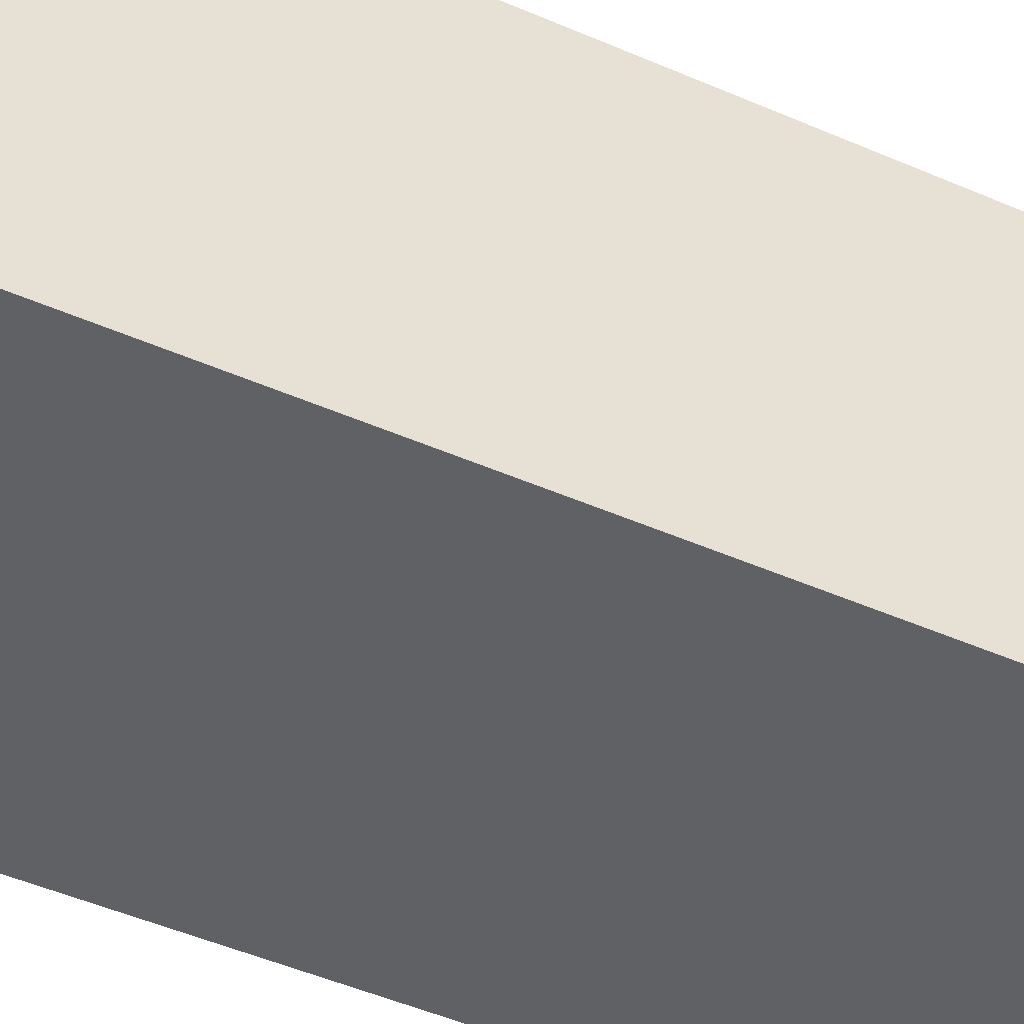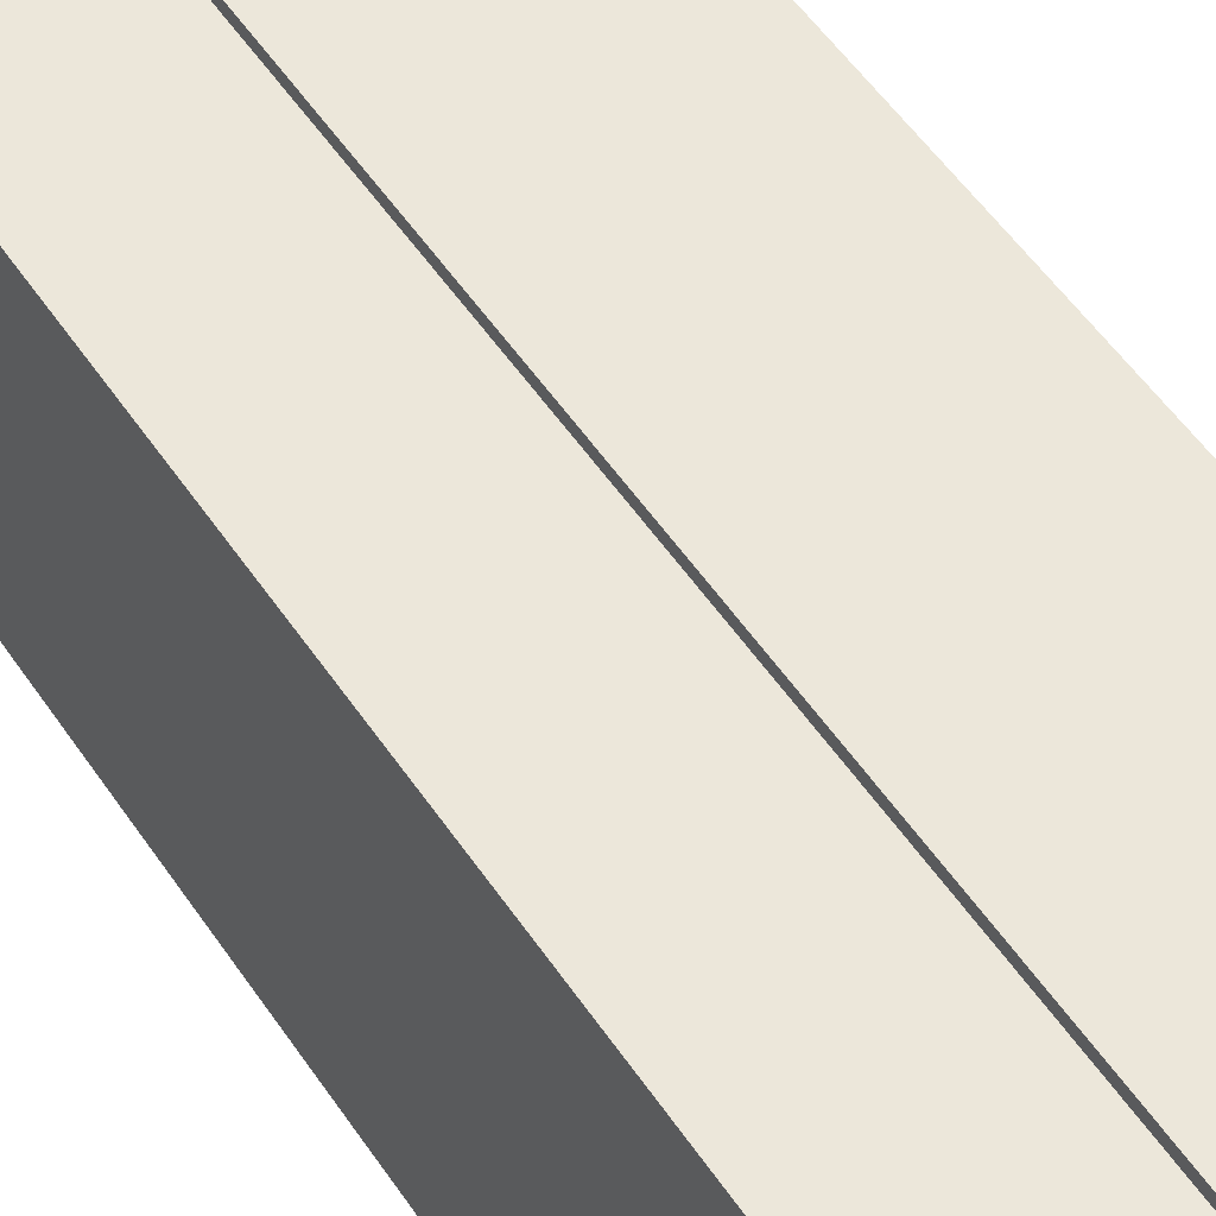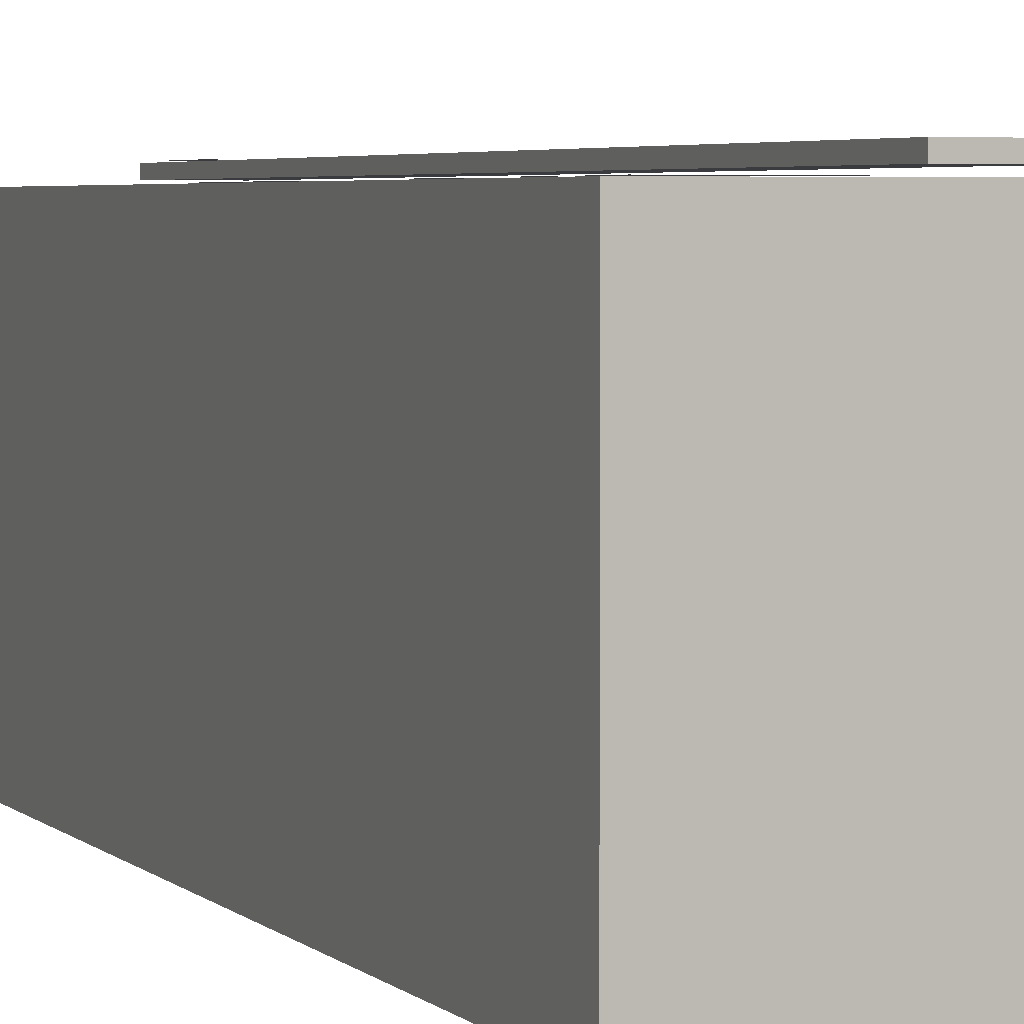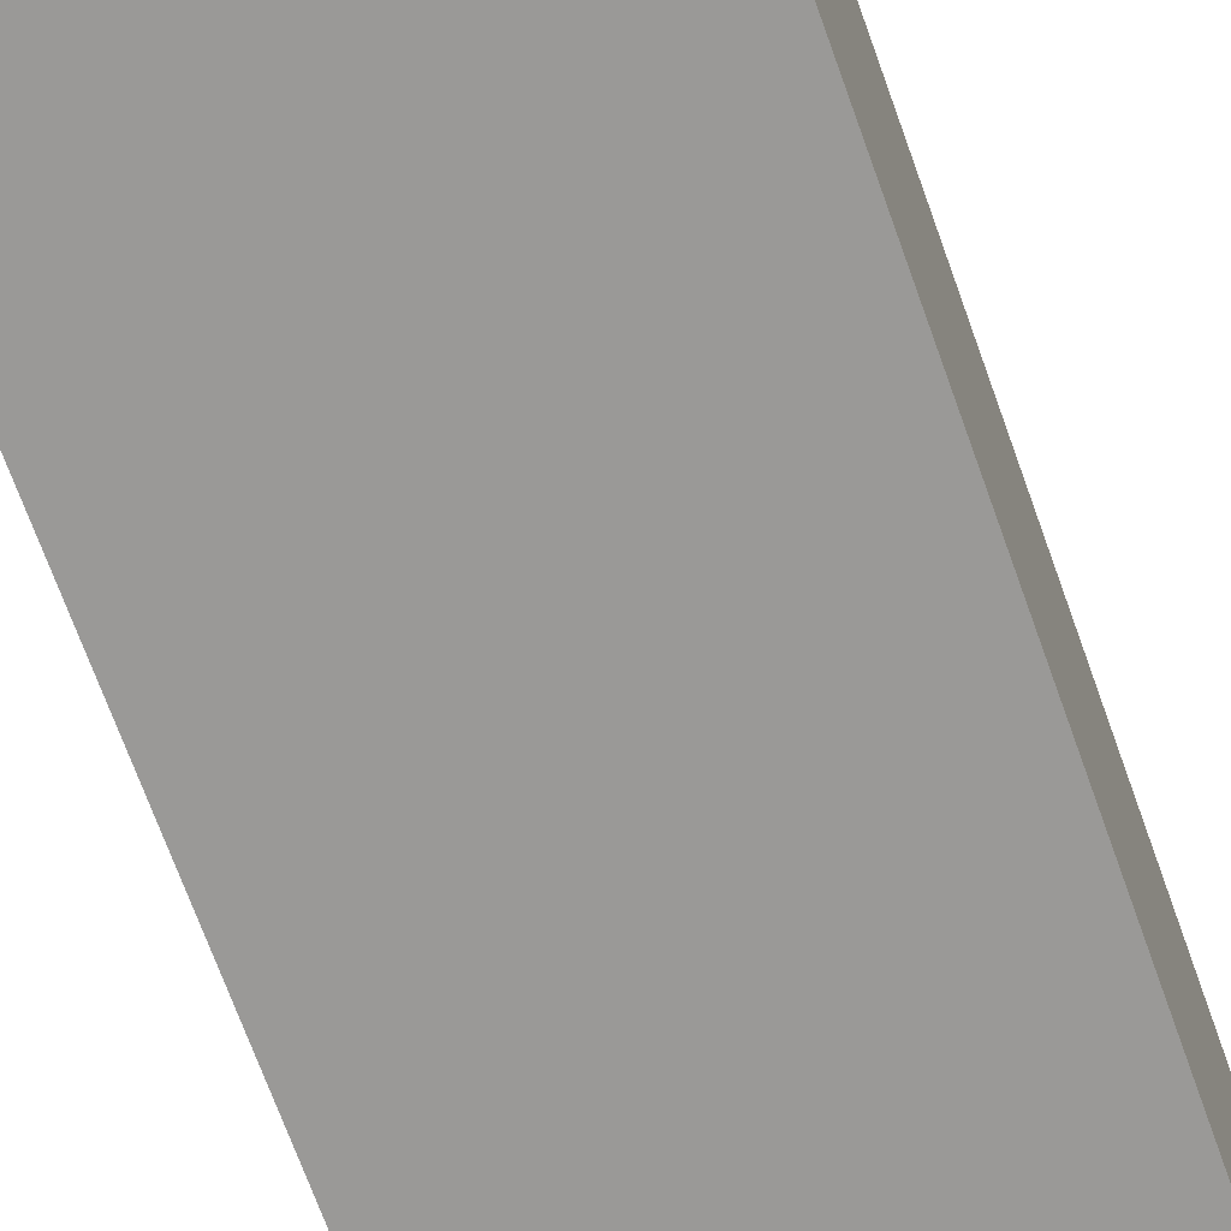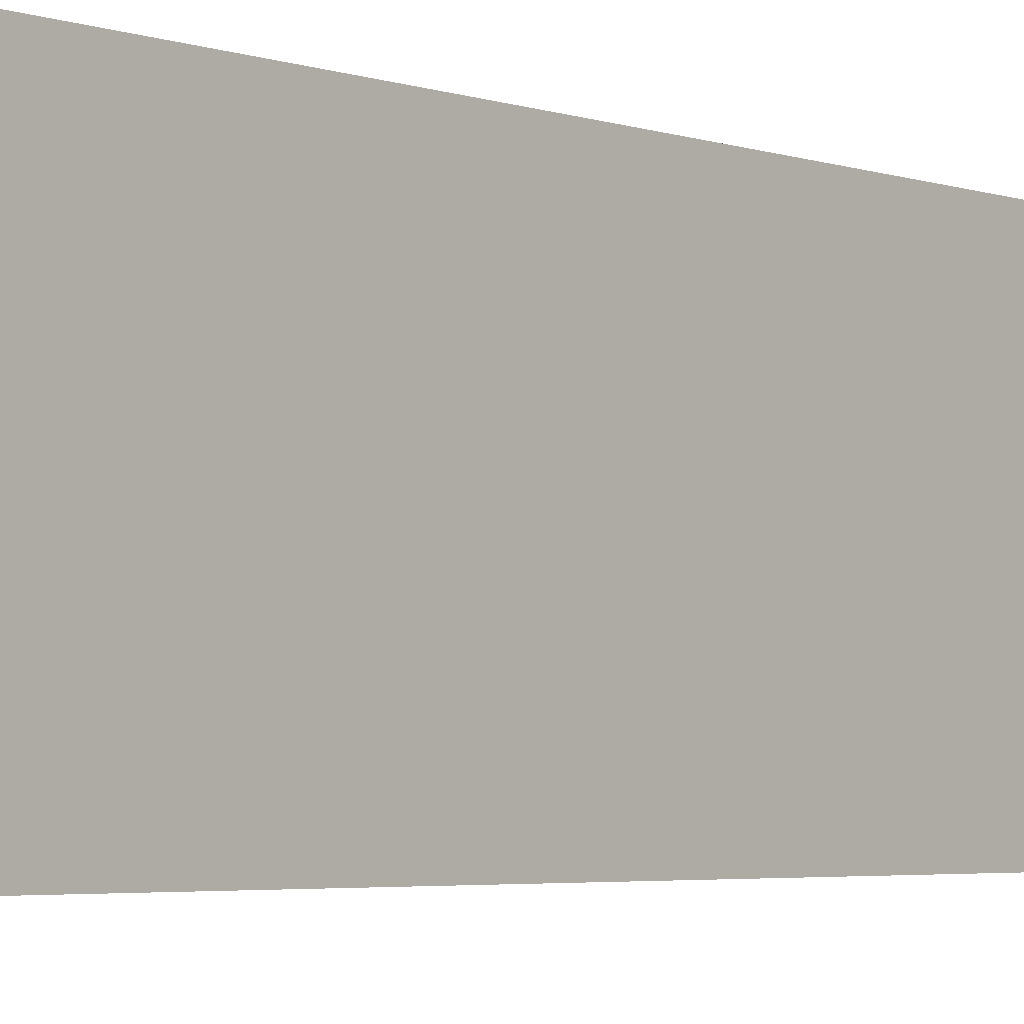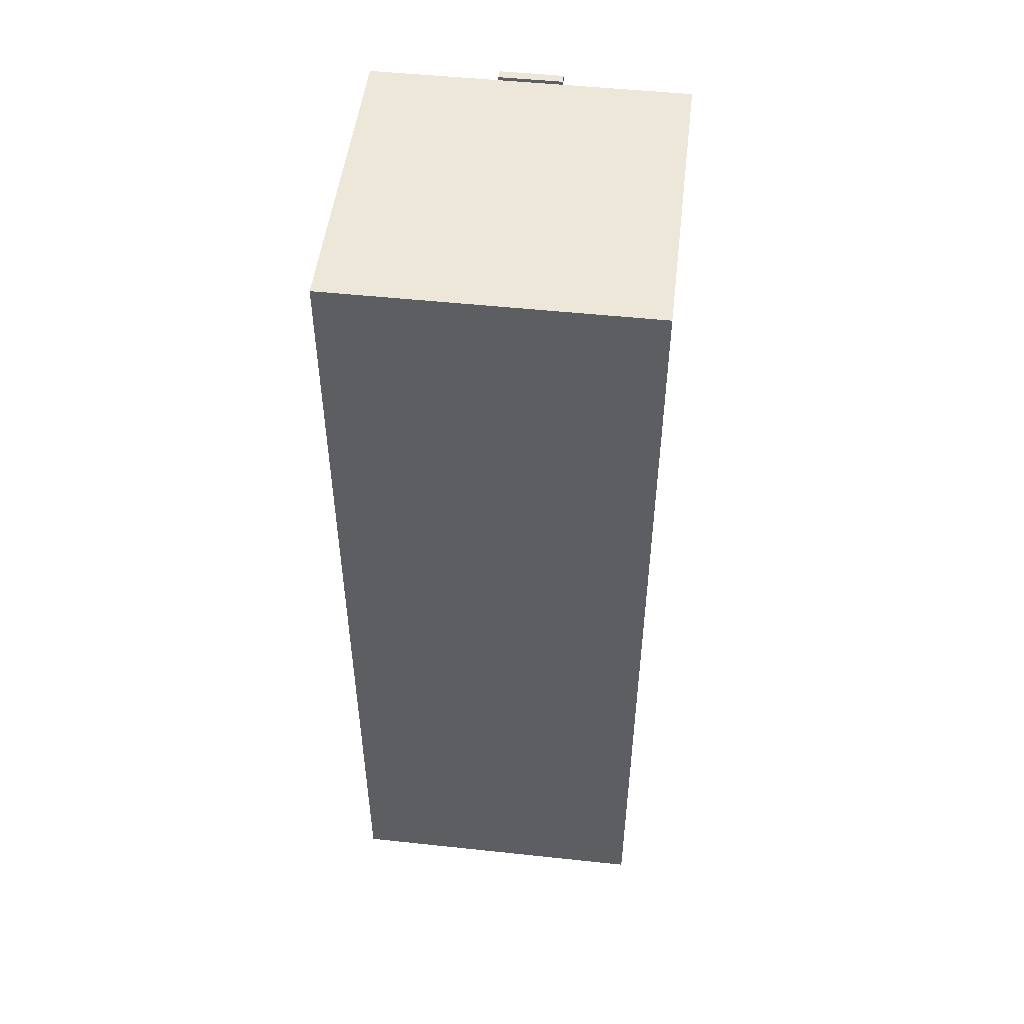
<metadata>
{"format":"obj","ext":"obj","renderer":"f3d","projection":"perspective","resolution":1024,"background":"white","views":[{"elev":-46.6,"azim":-116.6,"up":"+Z"},{"elev":53.4,"azim":-33.2,"up":"+Z"},{"elev":3.9,"azim":158.1,"up":"+Z"},{"elev":-69.0,"azim":-160.4,"up":"+Z"},{"elev":-3.7,"azim":-140.0,"up":"+Z"},{"elev":50.1,"azim":-173.3,"up":"+Y"}]}
</metadata>
<code>
o Box
v 1 30 5.45
v 1 30 5.15
v 1 0 5.45
v 1 0 5.15
v -1 30 5.15
v -1 30 5.45
v -1 0 5.15
v -1 0 5.45
v -1 30 5.15
v 1 30 5.15
v -1 30 5.45
v 1 30 5.45
v -1 0 5.45
v 1 0 5.45
v -1 0 5.15
v 1 0 5.15
v -1 30 5.45
v 1 30 5.45
v -1 0 5.45
v 1 0 5.45
v 1 30 5.15
v -1 30 5.15
v 1 0 5.15
v -1 0 5.15
f 1 3 2
f 3 4 2
f 5 7 6
f 7 8 6
f 9 11 10
f 11 12 10
f 13 15 14
f 15 16 14
f 17 19 18
f 19 20 18
f 21 23 22
f 23 24 22
o Box
v 5 30 5
v 5 30 -5
v 5 0 5
v 5 0 -5
v -5 30 -5
v -5 30 5
v -5 0 -5
v -5 0 5
v -5 30 -5
v 5 30 -5
v -5 30 5
v 5 30 5
v -5 0 5
v 5 0 5
v -5 0 -5
v 5 0 -5
v -5 30 5
v 5 30 5
v -5 0 5
v 5 0 5
v 5 30 -5
v -5 30 -5
v 5 0 -5
v -5 0 -5
f 25 27 26
f 27 28 26
f 29 31 30
f 31 32 30
f 33 35 34
f 35 36 34
f 37 39 38
f 39 40 38
f 41 43 42
f 43 44 42
f 45 47 46
f 47 48 46
o Plane
v -0.5595 2.05 5.494
v 0.5595 2.05 5.494
v -0.5595 -0.05 5.494
v 0.5595 -0.05 5.494
f 49 51 50
f 51 52 50
o Plane
v -4.554 2.75 5.02
v -1.446 2.75 5.02
v -4.554 1.25 5.02
v -1.446 1.25 5.02
f 53 55 54
f 55 56 54
o Plane
v -4.554 5.75 5.02
v -1.446 5.75 5.02
v -4.554 4.25 5.02
v -1.446 4.25 5.02
f 57 59 58
f 59 60 58
o Plane
v -4.554 8.75 5.02
v -1.446 8.75 5.02
v -4.554 7.25 5.02
v -1.446 7.25 5.02
f 61 63 62
f 63 64 62
o Plane
v -4.554 11.75 5.02
v -1.446 11.75 5.02
v -4.554 10.25 5.02
v -1.446 10.25 5.02
f 65 67 66
f 67 68 66
o Plane
v -4.554 14.75 5.02
v -1.446 14.75 5.02
v -4.554 13.25 5.02
v -1.446 13.25 5.02
f 69 71 70
f 71 72 70
o Plane
v -4.554 23.75 5.02
v -1.446 23.75 5.02
v -4.554 22.25 5.02
v -1.446 22.25 5.02
f 73 75 74
f 75 76 74
o Plane
v -4.554 17.75 5.02
v -1.446 17.75 5.02
v -4.554 16.25 5.02
v -1.446 16.25 5.02
f 77 79 78
f 79 80 78
o Plane
v -4.554 20.75 5.02
v -1.446 20.75 5.02
v -4.554 19.25 5.02
v -1.446 19.25 5.02
f 81 83 82
f 83 84 82
o Plane
v -4.554 26.75 5.02
v -1.446 26.75 5.02
v -4.554 25.25 5.02
v -1.446 25.25 5.02
f 85 87 86
f 87 88 86
o Plane
v -4.554 29.75 5.02
v -1.446 29.75 5.02
v -4.554 28.25 5.02
v -1.446 28.25 5.02
f 89 91 90
f 91 92 90
o Plane
v 1.446 2.75 5.02
v 4.554 2.75 5.02
v 1.446 1.25 5.02
v 4.554 1.25 5.02
f 93 95 94
f 95 96 94
o Plane
v 1.446 5.75 5.02
v 4.554 5.75 5.02
v 1.446 4.25 5.02
v 4.554 4.25 5.02
f 97 99 98
f 99 100 98
o Plane
v 1.446 8.75 5.02
v 4.554 8.75 5.02
v 1.446 7.25 5.02
v 4.554 7.25 5.02
f 101 103 102
f 103 104 102
o Plane
v 1.446 11.75 5.02
v 4.554 11.75 5.02
v 1.446 10.25 5.02
v 4.554 10.25 5.02
f 105 107 106
f 107 108 106
o Plane
v 1.446 14.75 5.02
v 4.554 14.75 5.02
v 1.446 13.25 5.02
v 4.554 13.25 5.02
f 109 111 110
f 111 112 110
o Plane
v 1.446 17.75 5.02
v 4.554 17.75 5.02
v 1.446 16.25 5.02
v 4.554 16.25 5.02
f 113 115 114
f 115 116 114
o Plane
v 1.446 20.75 5.02
v 4.554 20.75 5.02
v 1.446 19.25 5.02
v 4.554 19.25 5.02
f 117 119 118
f 119 120 118
o Plane
v 1.446 23.75 5.02
v 4.554 23.75 5.02
v 1.446 22.25 5.02
v 4.554 22.25 5.02
f 121 123 122
f 123 124 122
o Plane
v 1.446 26.75 5.02
v 4.554 26.75 5.02
v 1.446 25.25 5.02
v 4.554 25.25 5.02
f 125 127 126
f 127 128 126
o Plane
v 1.446 29.75 5.02
v 4.554 29.75 5.02
v 1.446 28.25 5.02
v 4.554 28.25 5.02
f 129 131 130
f 131 132 130

</code>
